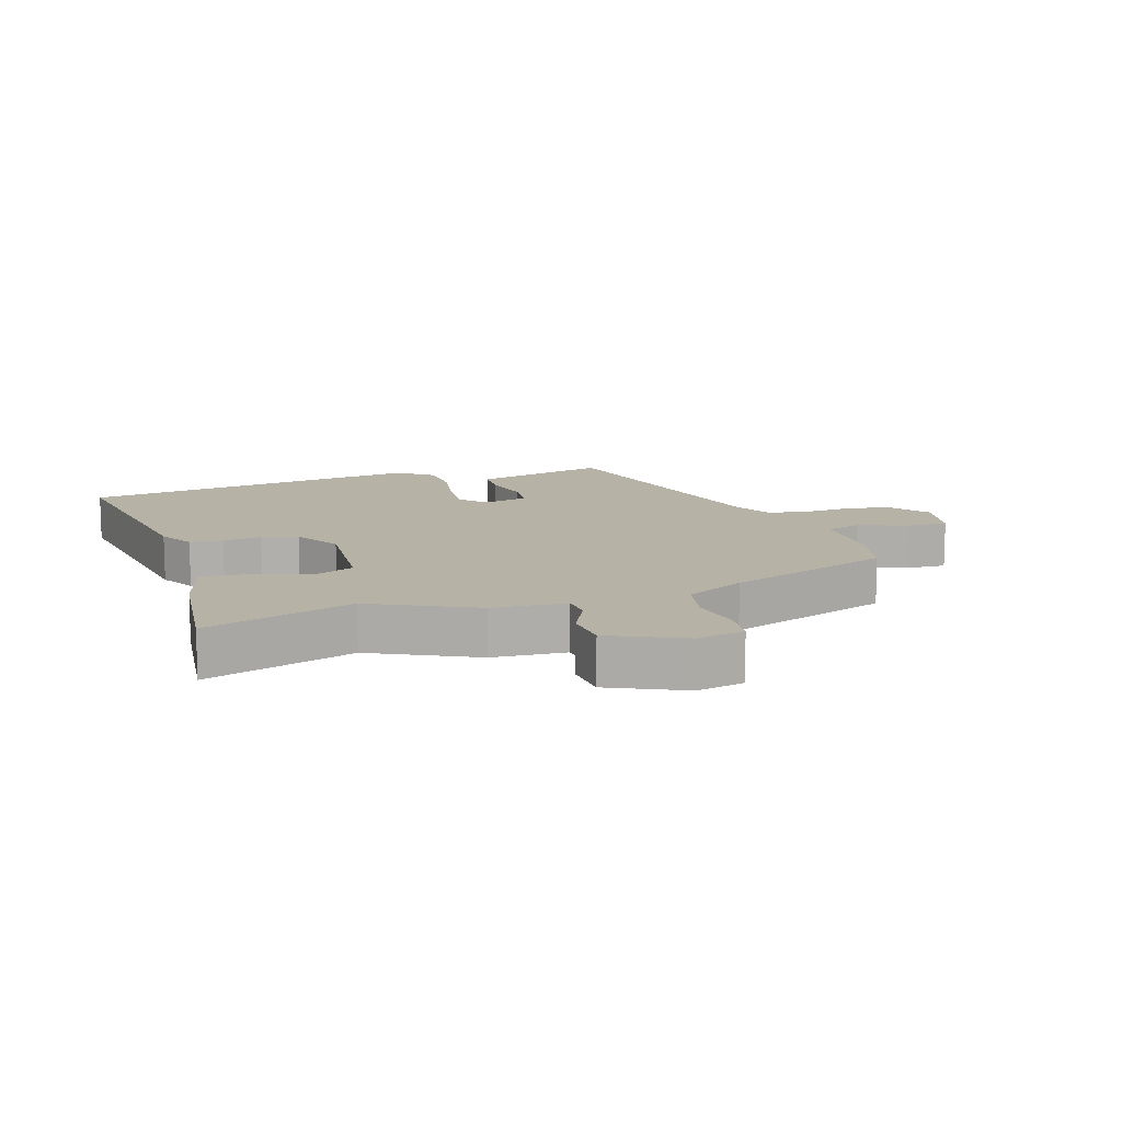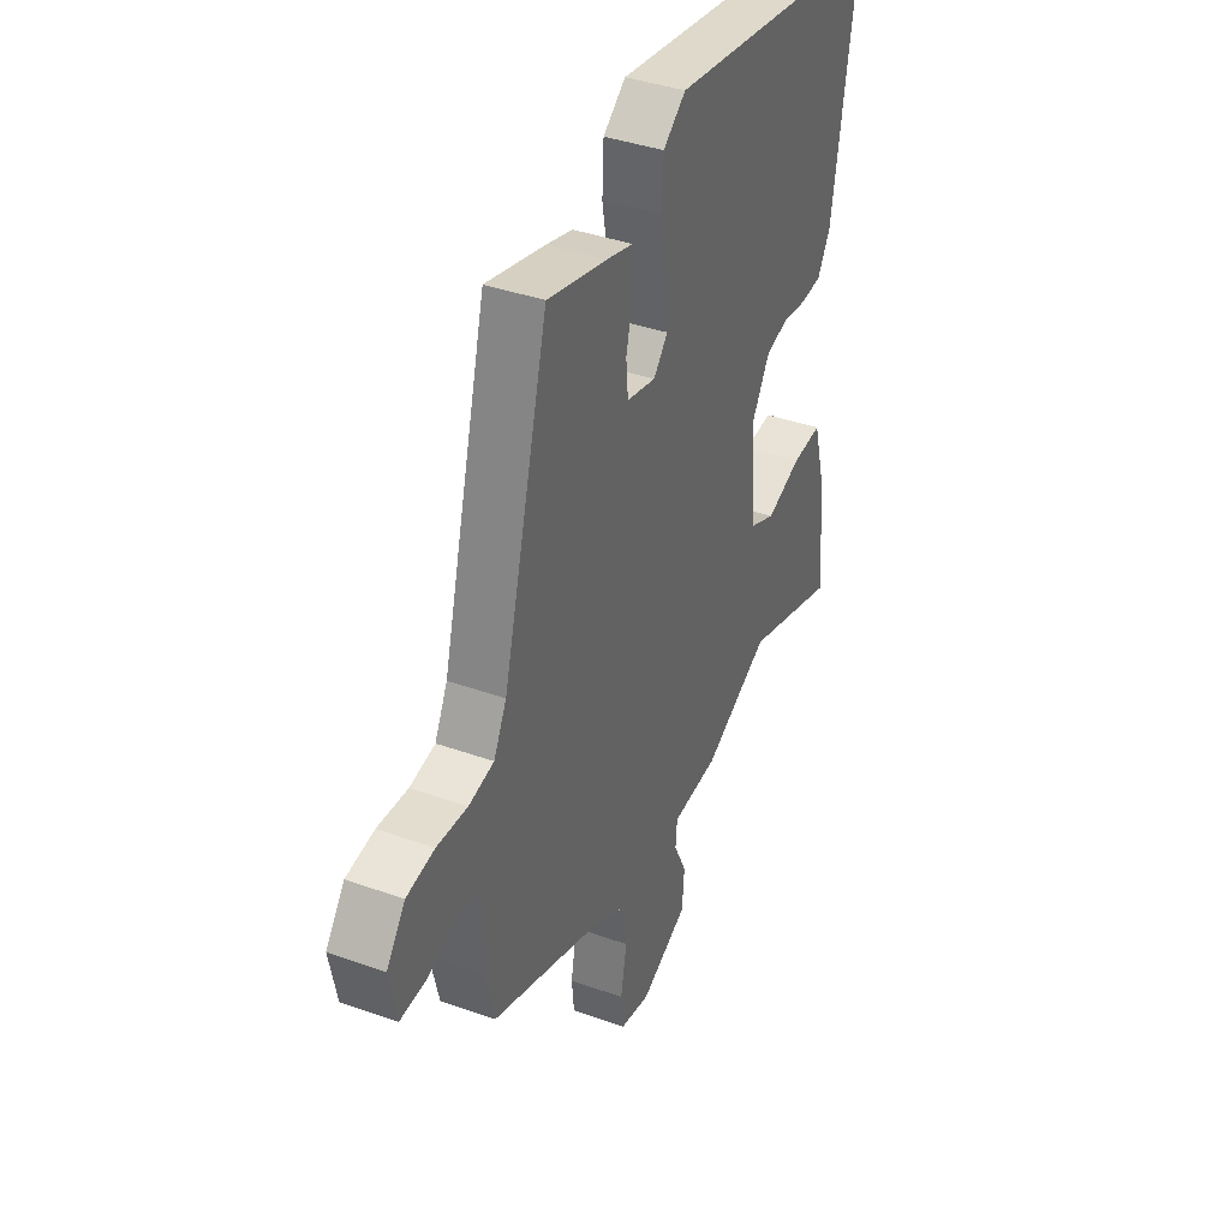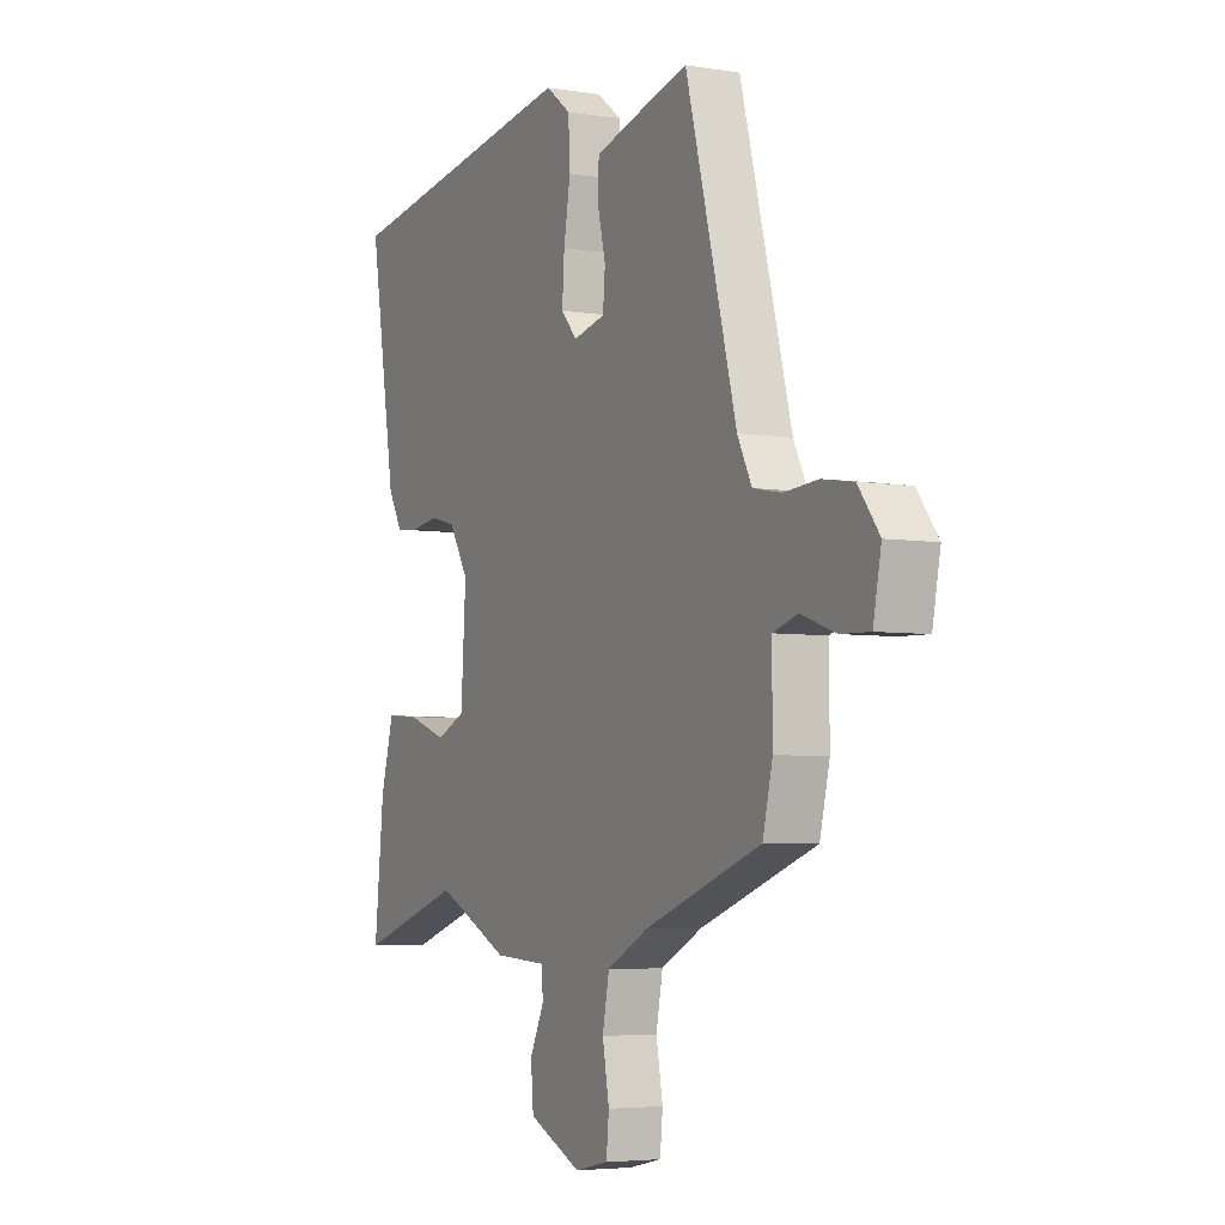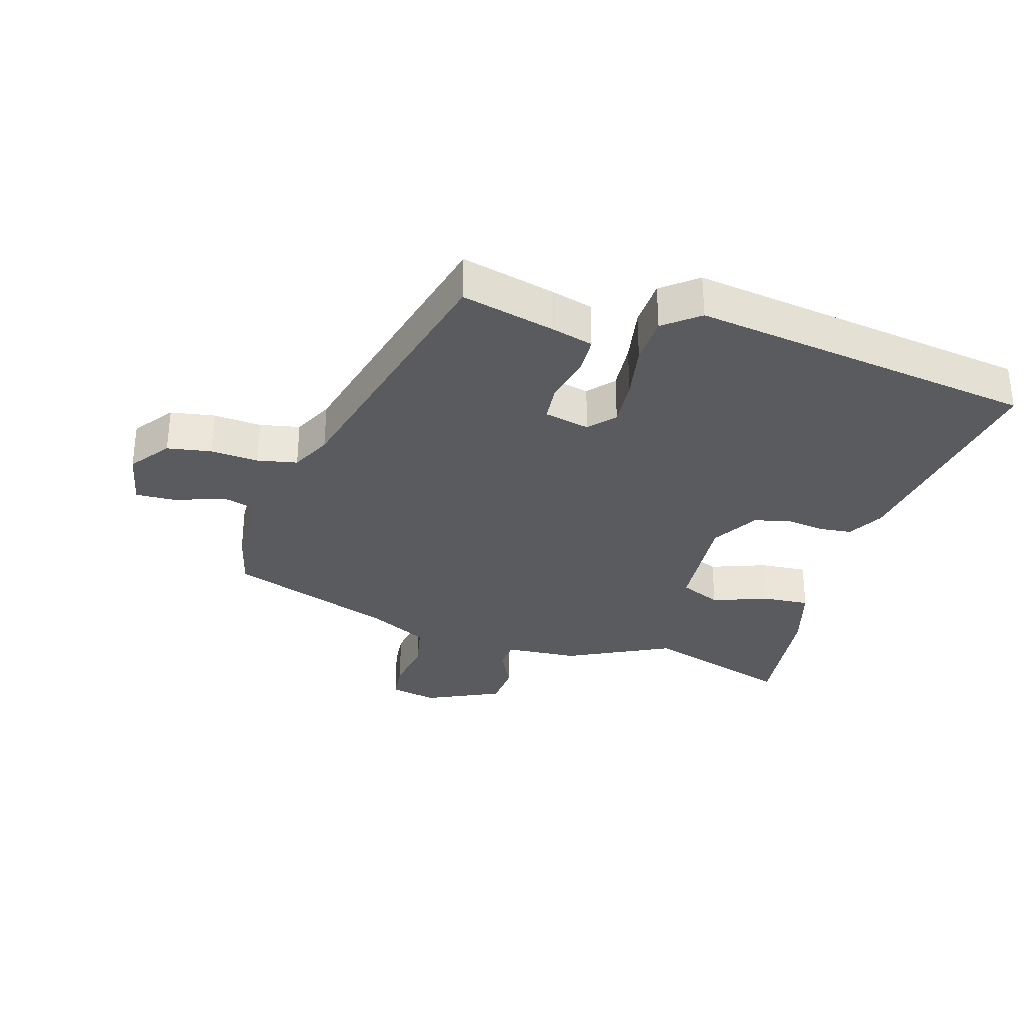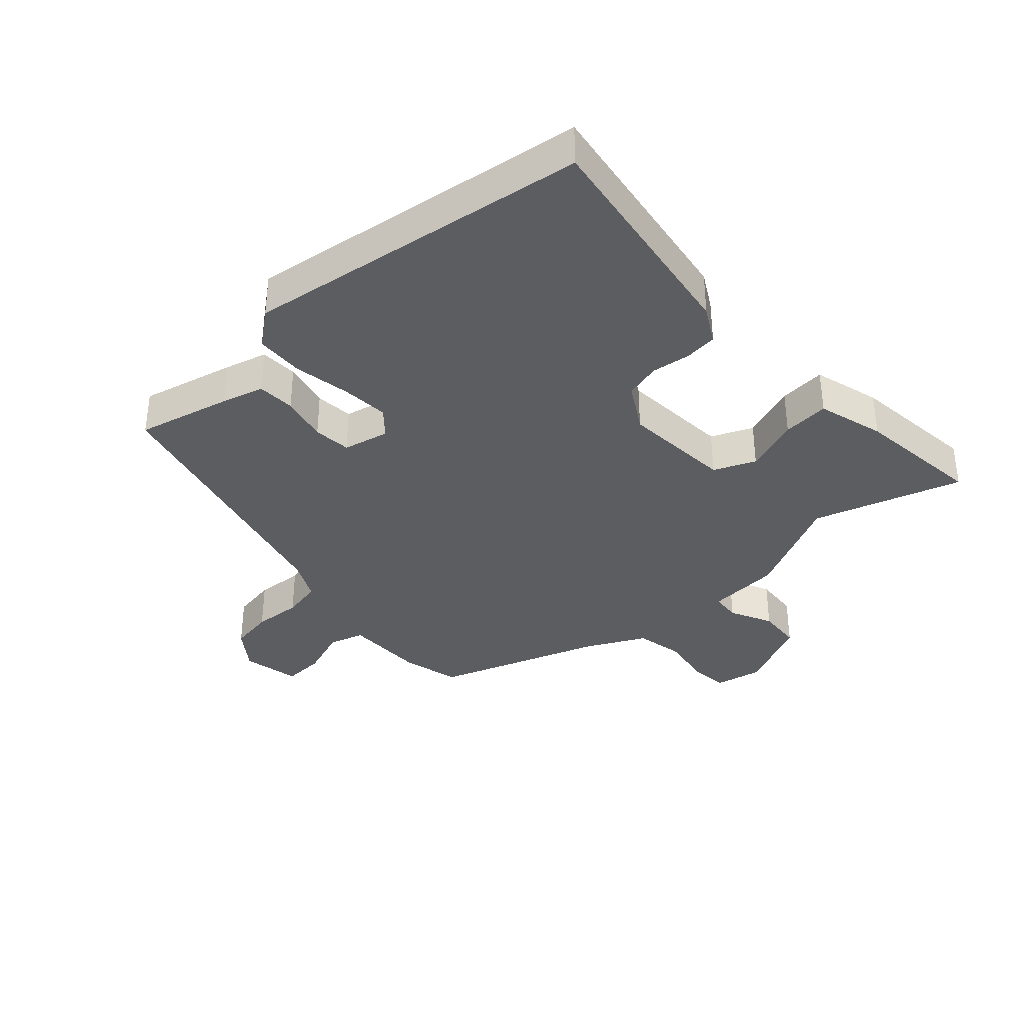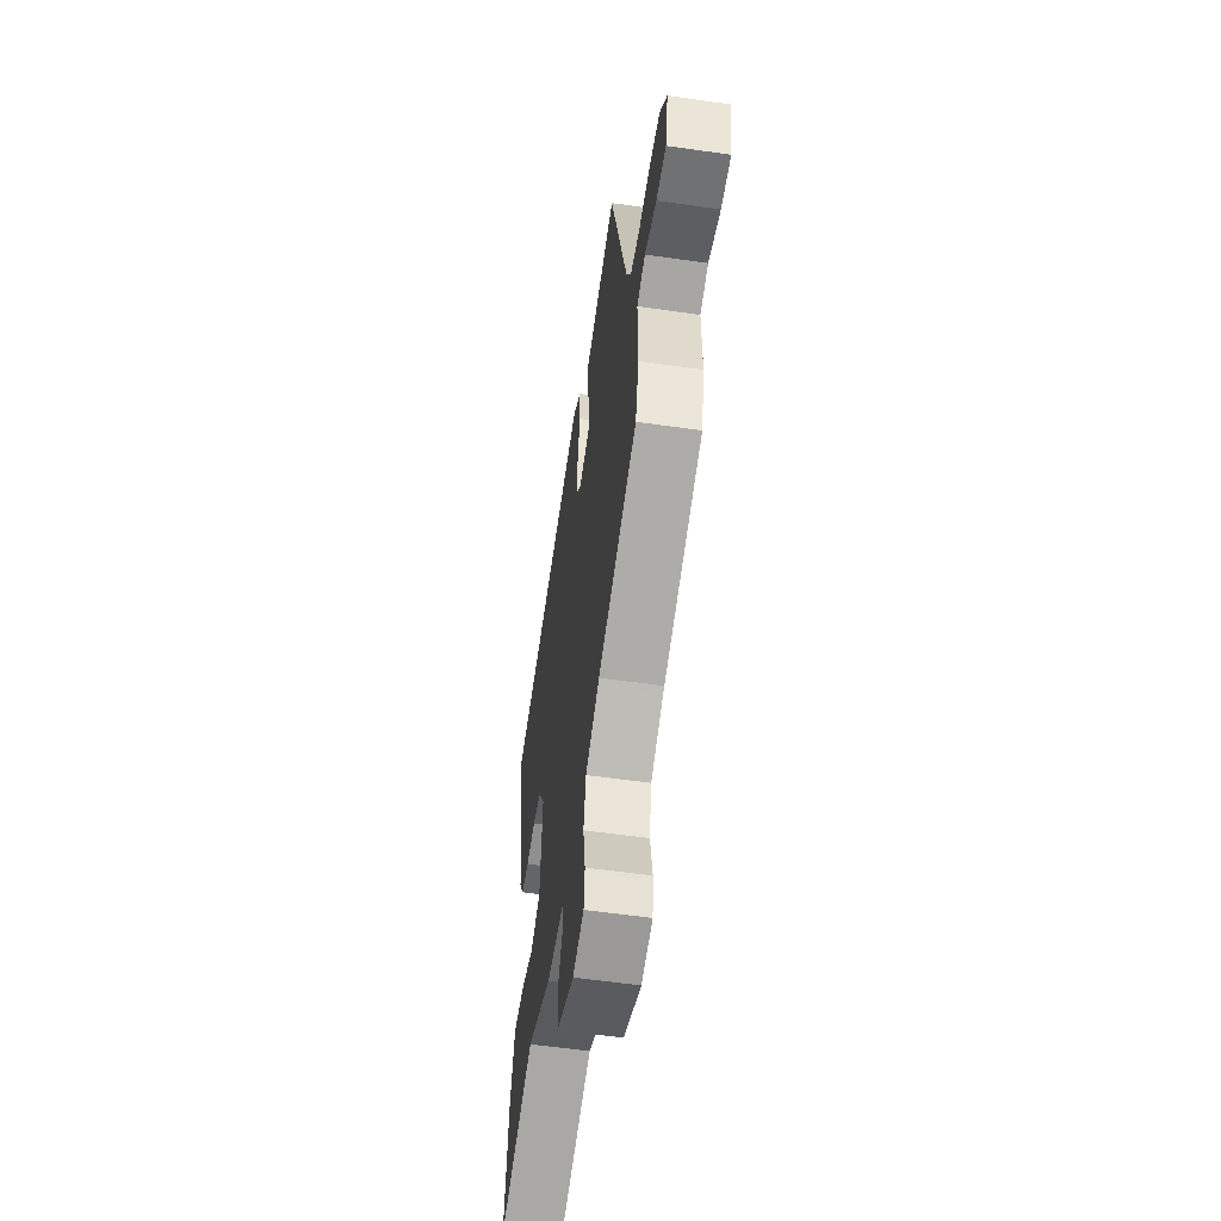
<metadata>
{"format":"obj","ext":"obj","renderer":"f3d","projection":"perspective","resolution":1024,"background":"white","views":[{"elev":12.3,"azim":162.5,"up":"+Y"},{"elev":39.1,"azim":-65.9,"up":"+Z"},{"elev":-4.8,"azim":-117.3,"up":"+Z"},{"elev":-32.0,"azim":-16.1,"up":"+Y"},{"elev":-36.2,"azim":42.9,"up":"+Y"},{"elev":-57.0,"azim":-98.5,"up":"+Z"}]}
</metadata>
<code>
v 0.552 0.07 0.465
v 0.493 0.07 0.103
v 0.461 0.07 0.047
v 0.409 0.07 0.042
v 0.348 0.07 0.051
v 0.291 0.07 0.037
v 0.247 0.07 -0.036
v 0.258 0.07 -0.21
v 0.323 0.07 -0.239
v 0.411 0.07 -0.208
v 0.485 0.07 -0.203
v 0.514 0.07 -0.309
v 0.535 0.07 -0.512
v 0.302 0.07 -0.436
v 0.138 0.07 -0.515
v 0.022 0.07 -0.522
v 0.018 0.07 -0.568
v 0.05 0.07 -0.635
v 0.044 0.07 -0.705
v -0.074 0.07 -0.759
v -0.149 0.07 -0.743
v -0.155 0.07 -0.682
v -0.14 0.07 -0.6
v -0.155 0.07 -0.523
v -0.248 0.07 -0.475
v -0.508 0.07 -0.381
v -0.53 0.07 -0.289
v -0.529 0.07 -0.161
v -0.584 0.07 -0.144
v -0.662 0.07 -0.171
v -0.727 0.07 -0.173
v -0.745 0.07 -0.082
v -0.698 0.07 -0.02
v -0.628 0.07 -0.009
v -0.552 0.07 -0.015
v -0.489 0.07 -0.003
v -0.457 0.07 0.06
v -0.343 0.07 0.492
v -0.195 0.07 0.454
v -0.129 0.07 0.435
v -0.127 0.07 0.375
v -0.145 0.07 0.301
v -0.14 0.07 0.241
v -0.068 0.07 0.224
v -0.032 0.07 0.264
v -0.037 0.07 0.34
v -0.052 0.07 0.428
v -0.048 0.07 0.505
v 0.008 0.07 0.548
v 0.552 0 0.465
v 0.493 0 0.103
v 0.461 0 0.047
v 0.409 0 0.042
v 0.348 0 0.051
v 0.291 0 0.037
v 0.247 0 -0.036
v 0.258 0 -0.21
v 0.323 0 -0.239
v 0.411 0 -0.208
v 0.485 0 -0.203
v 0.514 0 -0.309
v 0.535 0 -0.512
v 0.302 0 -0.436
v 0.138 0 -0.515
v 0.022 0 -0.522
v 0.018 0 -0.568
v 0.05 0 -0.635
v 0.044 0 -0.705
v -0.074 0 -0.759
v -0.149 0 -0.743
v -0.155 0 -0.682
v -0.14 0 -0.6
v -0.155 0 -0.523
v -0.248 0 -0.475
v -0.508 0 -0.381
v -0.53 0 -0.289
v -0.529 0 -0.161
v -0.584 0 -0.144
v -0.662 0 -0.171
v -0.727 0 -0.173
v -0.745 0 -0.082
v -0.698 0 -0.02
v -0.628 0 -0.009
v -0.552 0 -0.015
v -0.489 0 -0.003
v -0.457 0 0.06
v -0.343 0 0.492
v -0.195 0 0.454
v -0.129 0 0.435
v -0.127 0 0.375
v -0.145 0 0.301
v -0.14 0 0.241
v -0.068 0 0.224
v -0.032 0 0.264
v -0.037 0 0.34
v -0.052 0 0.428
v -0.048 0 0.505
v 0.008 0 0.548
f 46 47 48 49
f 45 46 49 1
f 44 45 1 2
f 39 40 41 42
f 37 38 39 42
f 36 37 42 43
f 32 33 34 35
f 32 35 36
f 29 30 31 32
f 28 29 32 36
f 25 26 27 28
f 24 25 28 36
f 20 21 22 23
f 20 23 24
f 17 18 19 20
f 16 17 20 24
f 14 15 16 24
f 11 12 13 14
f 9 10 11 14
f 8 9 14 24
f 7 8 24 36
f 2 3 4 5
f 44 2 5 6
f 36 43 44
f 6 7 36 44
f 98 97 96 95
f 50 98 95 94
f 51 50 94 93
f 91 90 89 88
f 91 88 87 86
f 92 91 86 85
f 84 83 82 81
f 85 84 81
f 81 80 79 78
f 85 81 78 77
f 77 76 75 74
f 85 77 74 73
f 72 71 70 69
f 73 72 69
f 69 68 67 66
f 73 69 66 65
f 73 65 64 63
f 63 62 61 60
f 63 60 59 58
f 73 63 58 57
f 85 73 57 56
f 54 53 52 51
f 55 54 51 93
f 93 92 85
f 93 85 56 55
f 1 50 51 2
f 2 51 52 3
f 3 52 53 4
f 4 53 54 5
f 5 54 55 6
f 6 55 56 7
f 7 56 57 8
f 8 57 58 9
f 9 58 59 10
f 10 59 60 11
f 11 60 61 12
f 12 61 62 13
f 13 62 63 14
f 14 63 64 15
f 15 64 65 16
f 16 65 66 17
f 17 66 67 18
f 18 67 68 19
f 19 68 69 20
f 20 69 70 21
f 21 70 71 22
f 22 71 72 23
f 23 72 73 24
f 24 73 74 25
f 25 74 75 26
f 26 75 76 27
f 27 76 77 28
f 28 77 78 29
f 29 78 79 30
f 30 79 80 31
f 31 80 81 32
f 32 81 82 33
f 33 82 83 34
f 34 83 84 35
f 35 84 85 36
f 36 85 86 37
f 37 86 87 38
f 38 87 88 39
f 39 88 89 40
f 40 89 90 41
f 41 90 91 42
f 42 91 92 43
f 43 92 93 44
f 44 93 94 45
f 45 94 95 46
f 46 95 96 47
f 47 96 97 48
f 48 97 98 49
f 49 98 50 1

</code>
